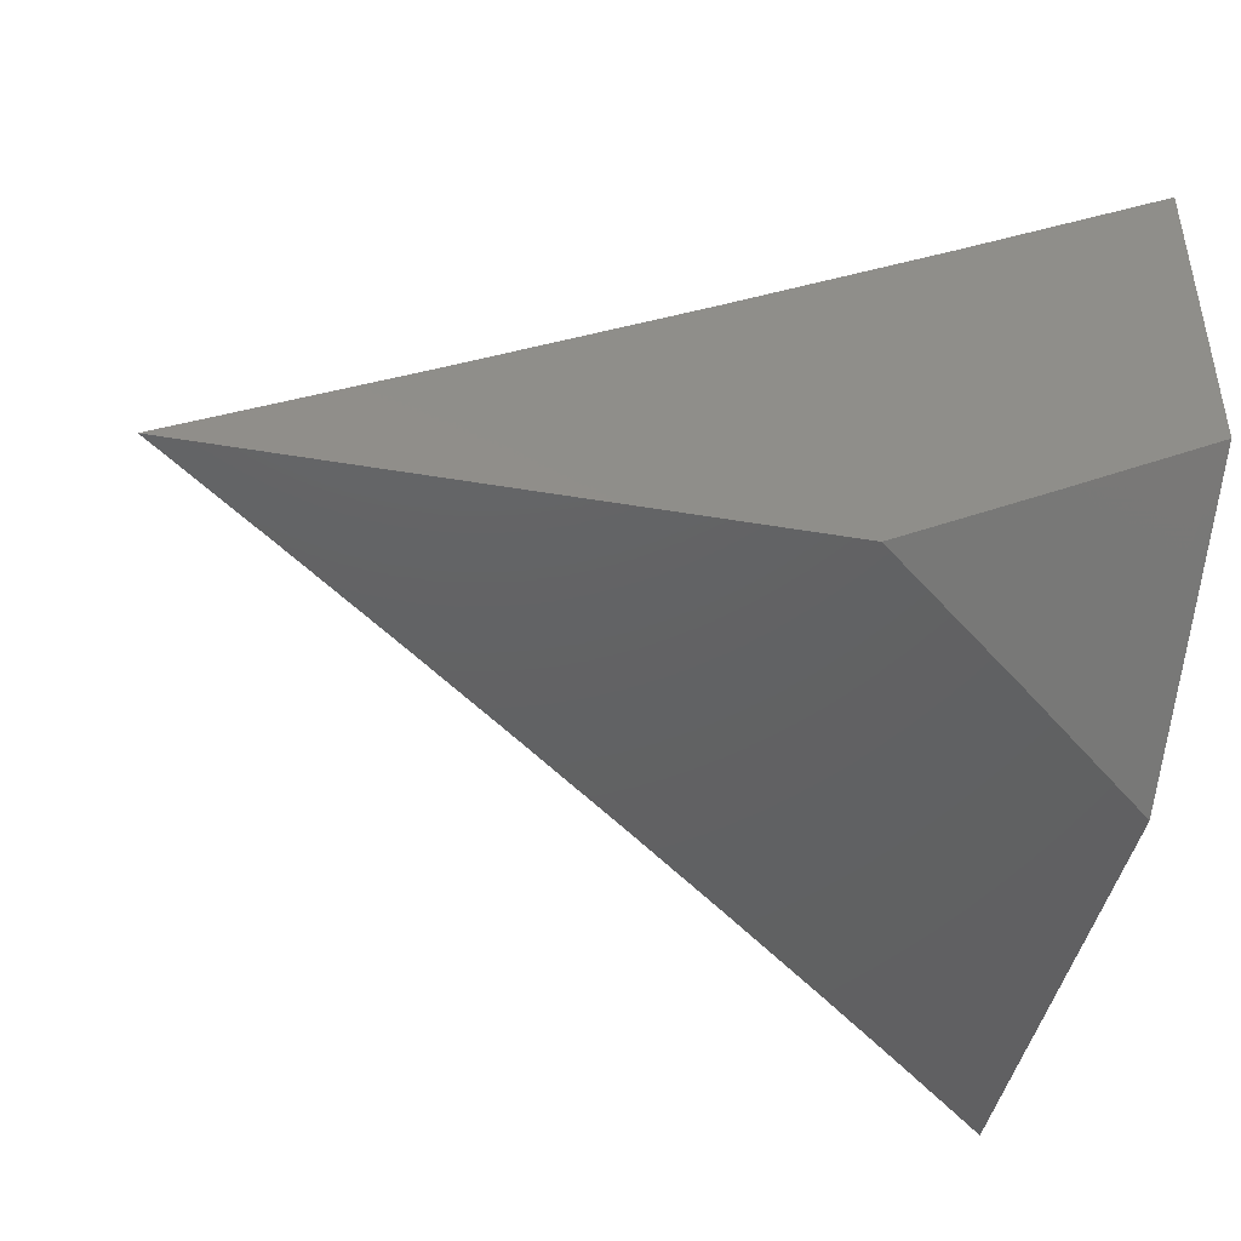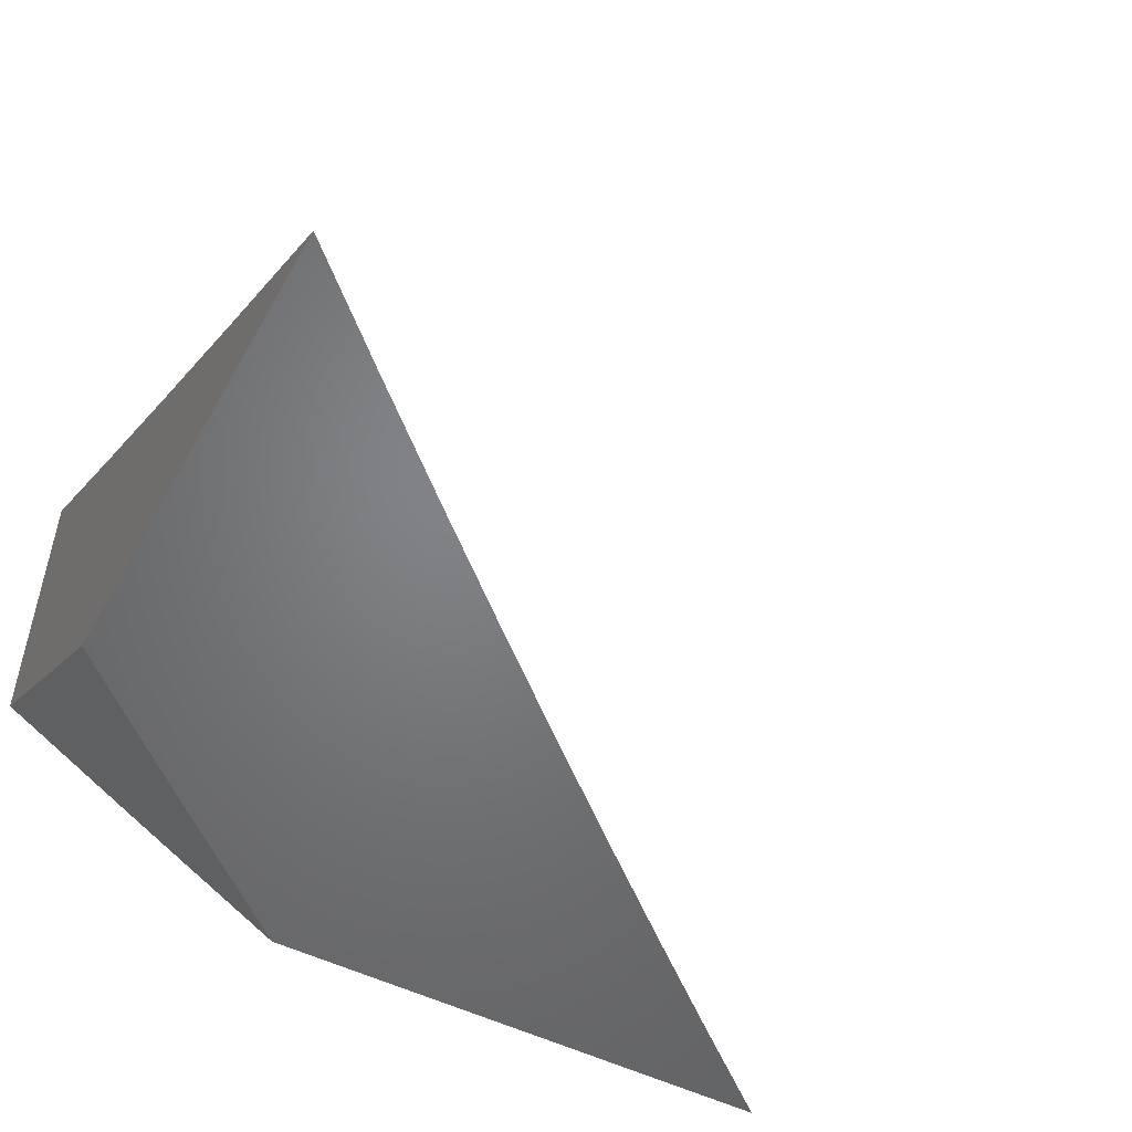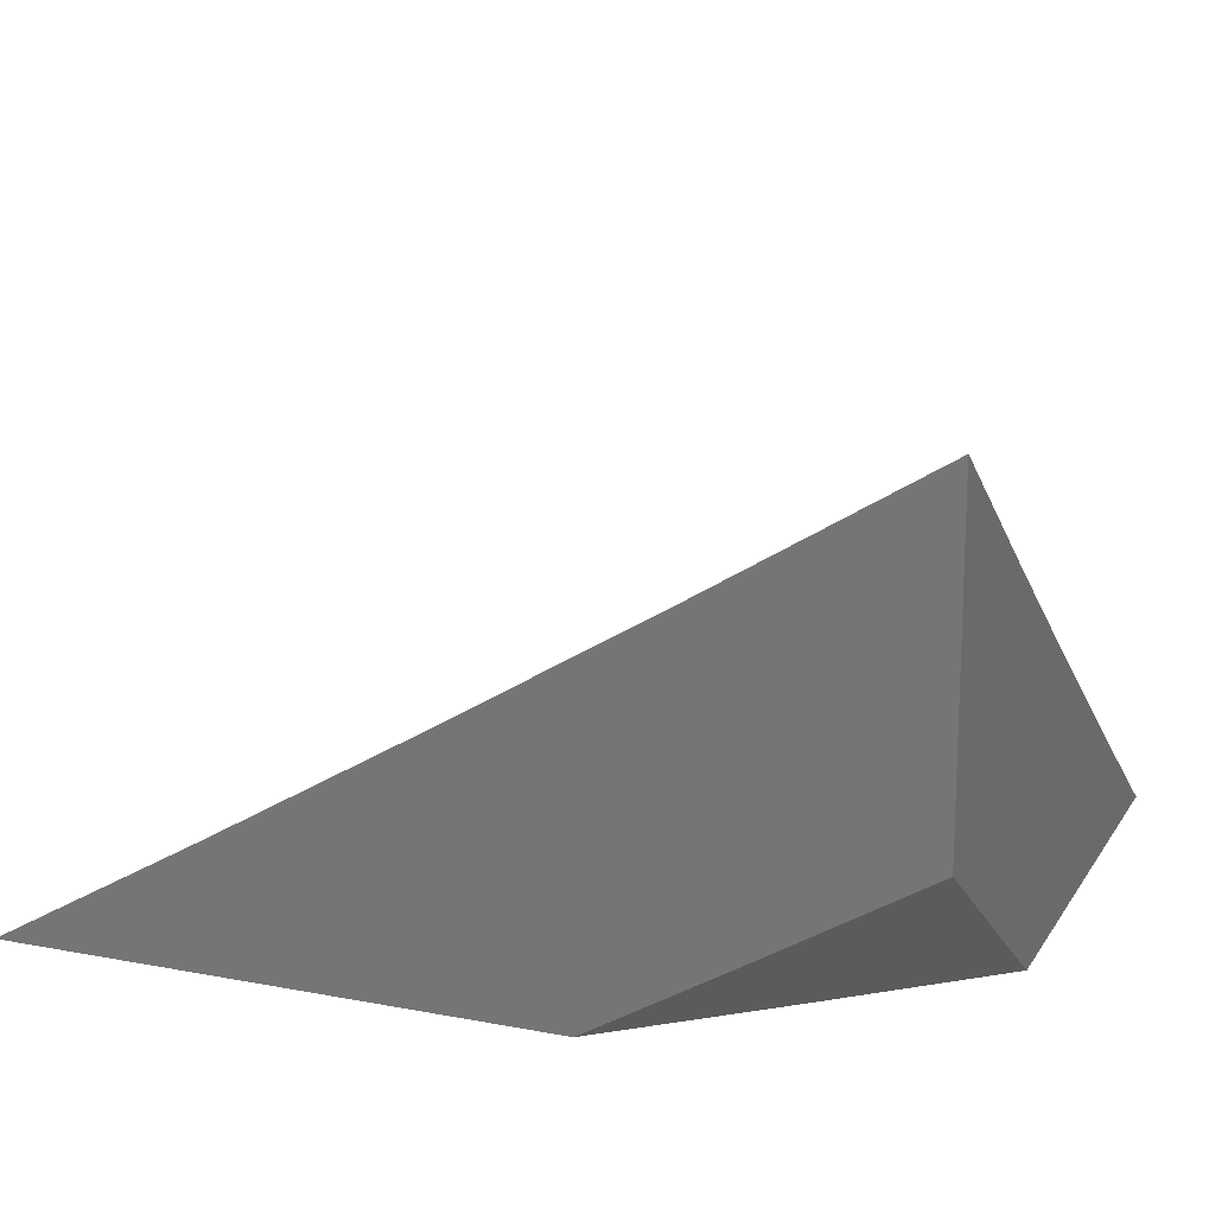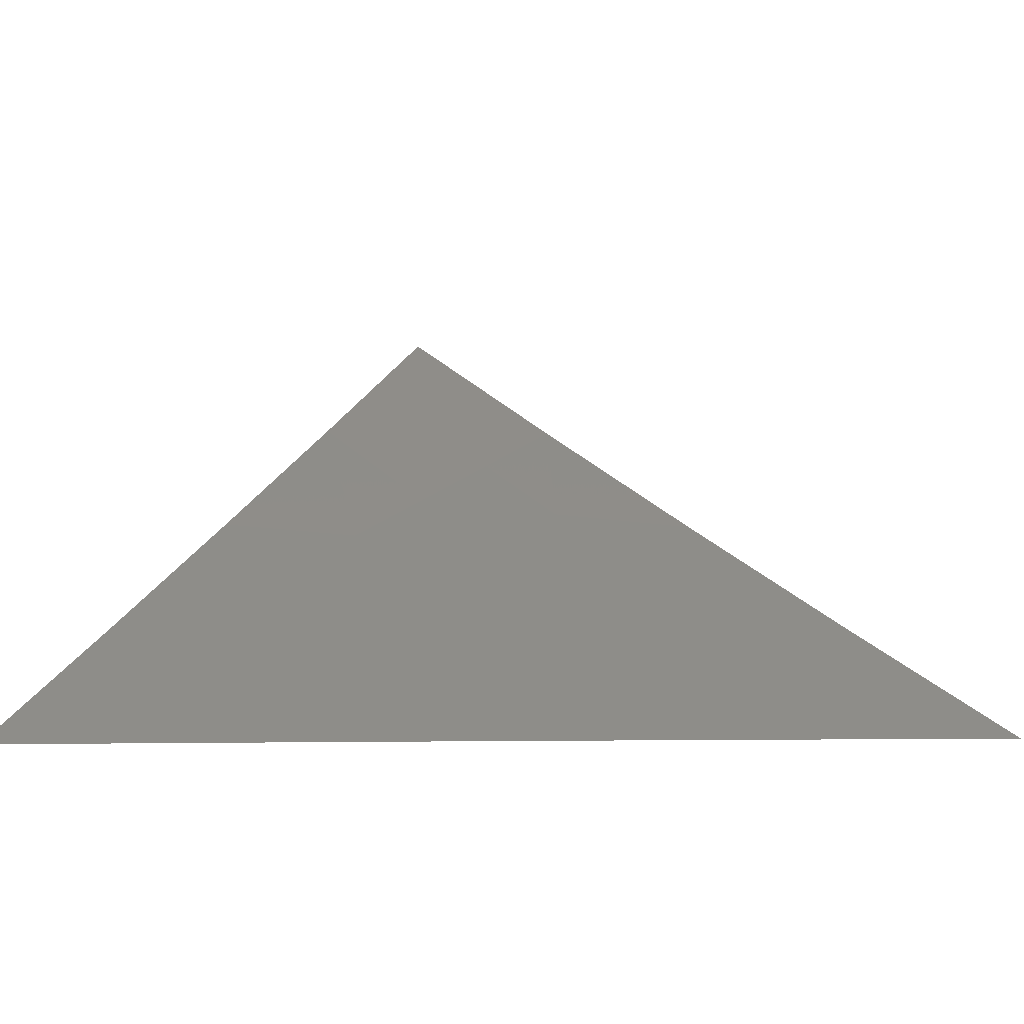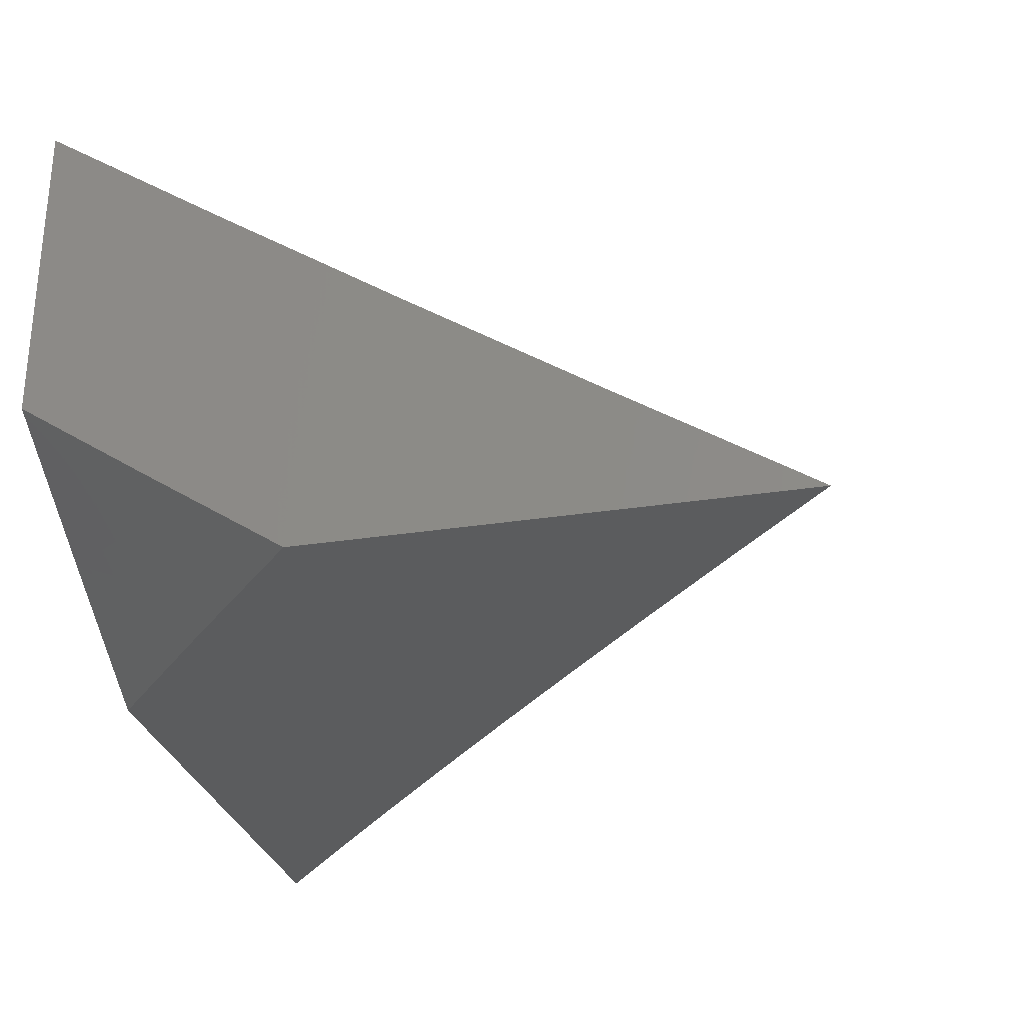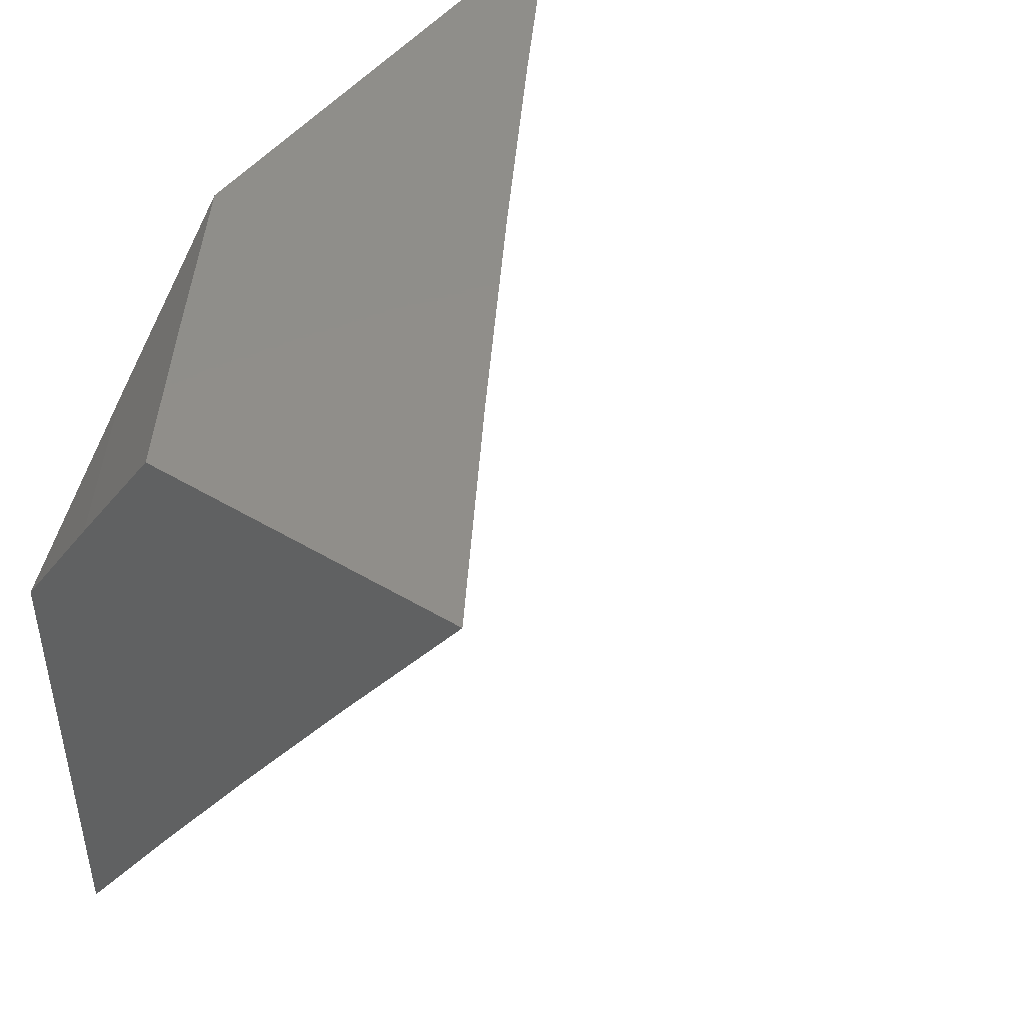
<metadata>
{"format":"stl","ext":"stl","renderer":"f3d","projection":"perspective","resolution":1024,"background":"white","views":[{"elev":-43.9,"azim":-11.4,"up":"+Y"},{"elev":-51.0,"azim":151.3,"up":"+Y"},{"elev":15.1,"azim":22.0,"up":"+Y"},{"elev":-2.7,"azim":-144.2,"up":"+Y"},{"elev":-28.7,"azim":103.3,"up":"+Y"},{"elev":45.5,"azim":124.7,"up":"+Z"}]}
</metadata>
<code>
# stl→obj: 45 verts, 86 faces
v 4.715 -8 5.965
v 4.673 -8 6
v 4.725 -7.995 5.964
v 4.755 -7.953 6
v 4.766 -7.971 5.964
v 4.807 -7.948 5.964
v 4.818 -7.966 5.929
v 4.859 -7.942 5.929
v 4.87 -7.959 5.893
v 4.911 -7.935 5.893
v 4.922 -7.953 5.857
v 4.963 -7.928 5.857
v 4.984 -7.963 5.785
v 5 -7.953 5.785
v 5 -8 5.713
v 4.837 -7.906 6
v 4.848 -7.924 5.964
v 4.9 -7.918 5.929
v 4.952 -7.911 5.893
v 5 -7.906 5.857
v 4.889 -7.9 5.964
v 4.919 -7.858 6
v 4.93 -7.876 5.964
v 5 -7.809 6
v 5 -7.858 5.929
v 4.941 -7.893 5.929
v 4.96 -8 5.75
v 4.943 -7.987 5.785
v 4.92 -8 5.786
v 4.879 -8 5.823
v 4.881 -7.977 5.857
v 4.839 -8 5.859
v 4.829 -7.983 5.893
v 4.798 -8 5.894
v 4.777 -7.989 5.929
v 4.756 -8 5.93
v 5 -7.966 5.949
v 5 -7.931 6
v 4.987 -7.974 5.949
v 4.942 -7.966 6
v 4.957 -7.991 5.949
v 4.943 -8 5.949
v 5 -8 5.897
v 4.942 -8 5.949
v 4.883 -8 6
f 1 2 3
f 3 2 4
f 3 4 5
f 5 4 6
f 5 6 7
f 7 6 8
f 7 8 9
f 9 8 10
f 9 10 11
f 11 10 12
f 11 12 13
f 13 12 14
f 13 14 15
f 4 16 6
f 6 16 17
f 6 17 8
f 8 17 18
f 8 18 10
f 10 18 19
f 10 19 12
f 12 19 20
f 12 20 14
f 17 16 21
f 21 16 22
f 21 22 23
f 23 22 24
f 23 24 25
f 20 19 25
f 25 19 26
f 25 26 23
f 23 26 21
f 15 27 13
f 13 27 28
f 13 28 11
f 11 28 29
f 11 29 30
f 27 29 28
f 11 30 31
f 31 30 32
f 31 32 9
f 9 32 33
f 9 33 7
f 7 33 34
f 7 34 35
f 35 34 36
f 35 36 5
f 5 36 3
f 32 34 33
f 36 1 3
f 35 5 7
f 17 21 18
f 18 21 26
f 18 26 19
f 31 9 11
f 37 38 39
f 39 38 40
f 39 40 41
f 41 40 42
f 41 42 43
f 43 42 44
f 44 42 40
f 44 40 45
f 41 43 39
f 39 43 37
f 15 14 43
f 43 14 20
f 43 20 37
f 37 20 38
f 38 20 25
f 38 25 24
f 24 22 38
f 38 22 16
f 38 16 40
f 40 16 45
f 45 16 4
f 45 4 2
f 2 1 45
f 45 1 36
f 45 36 34
f 45 34 44
f 44 34 32
f 44 32 30
f 44 30 43
f 43 30 29
f 43 29 27
f 27 15 43

</code>
